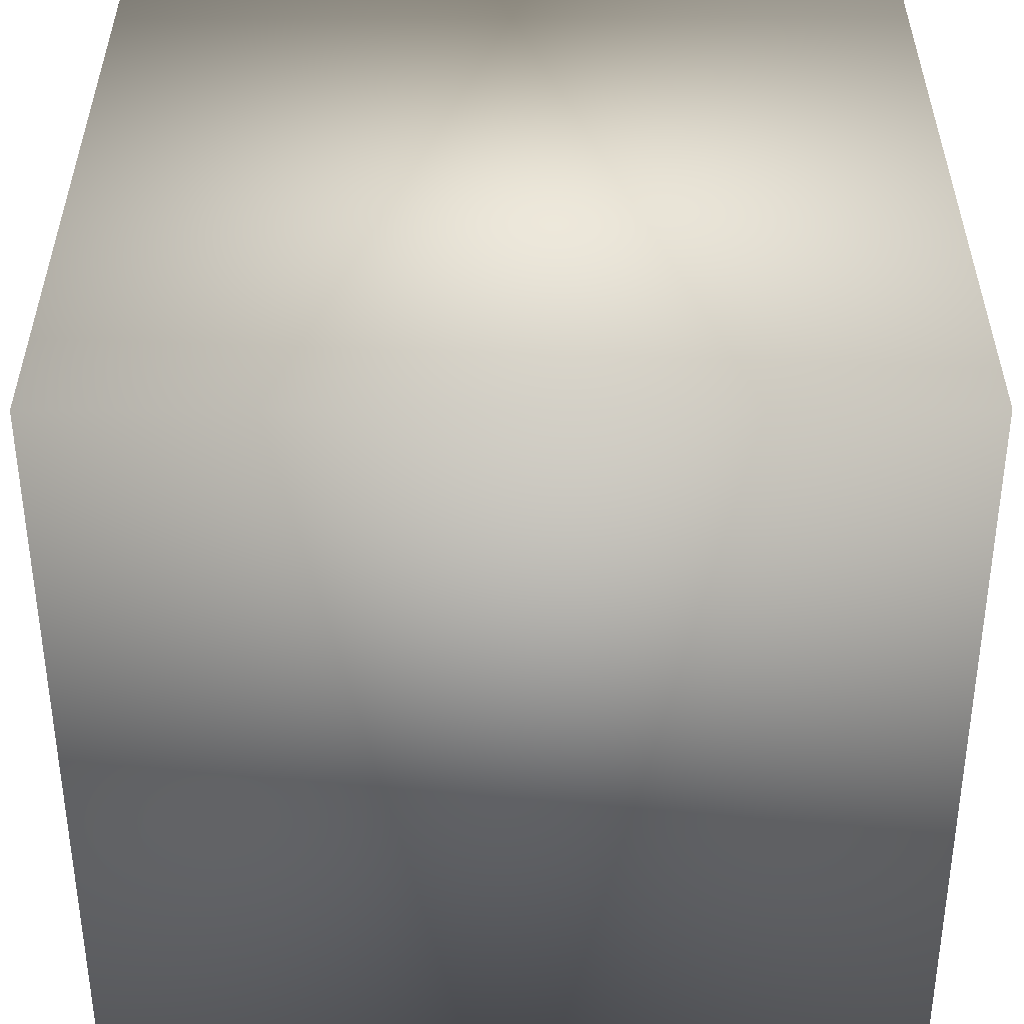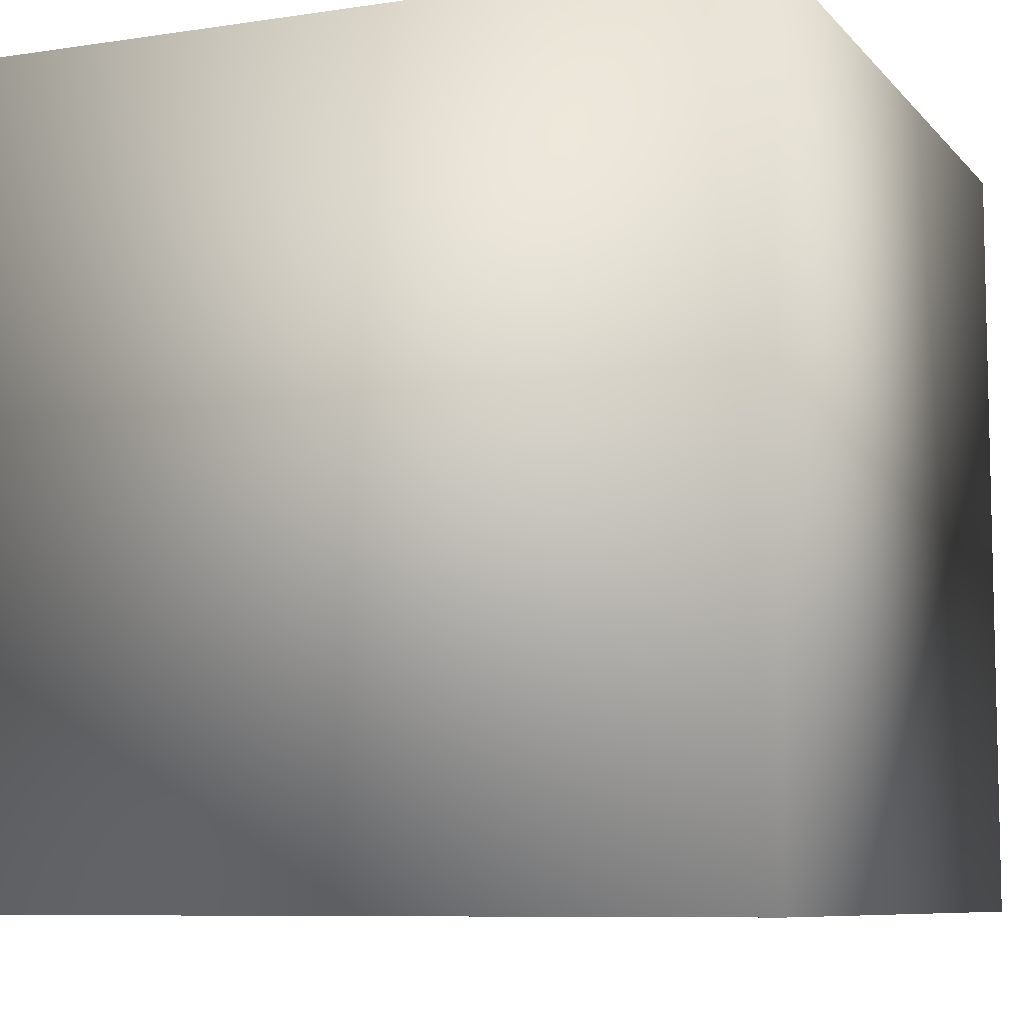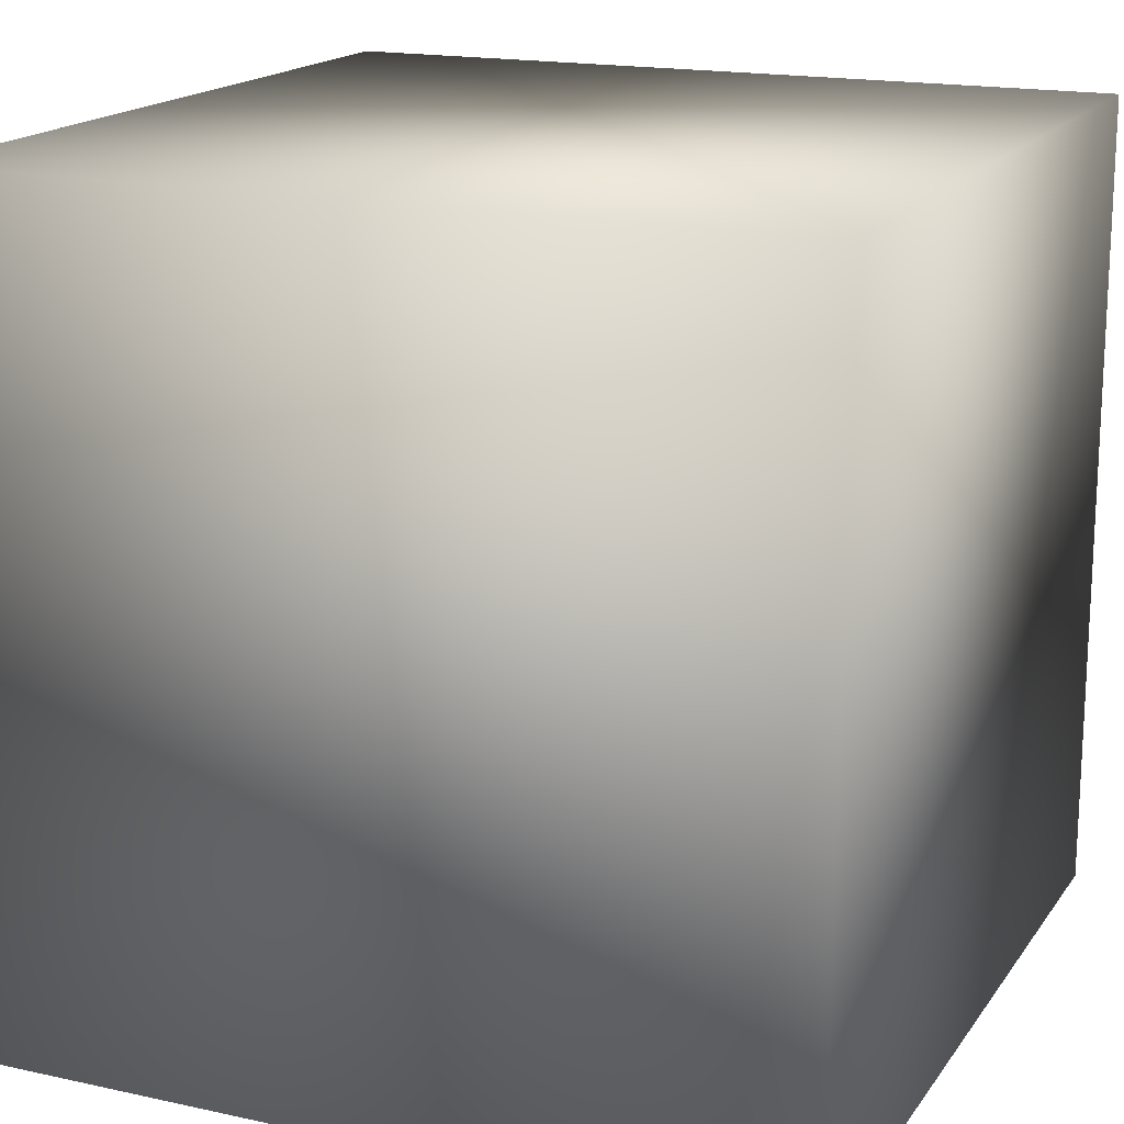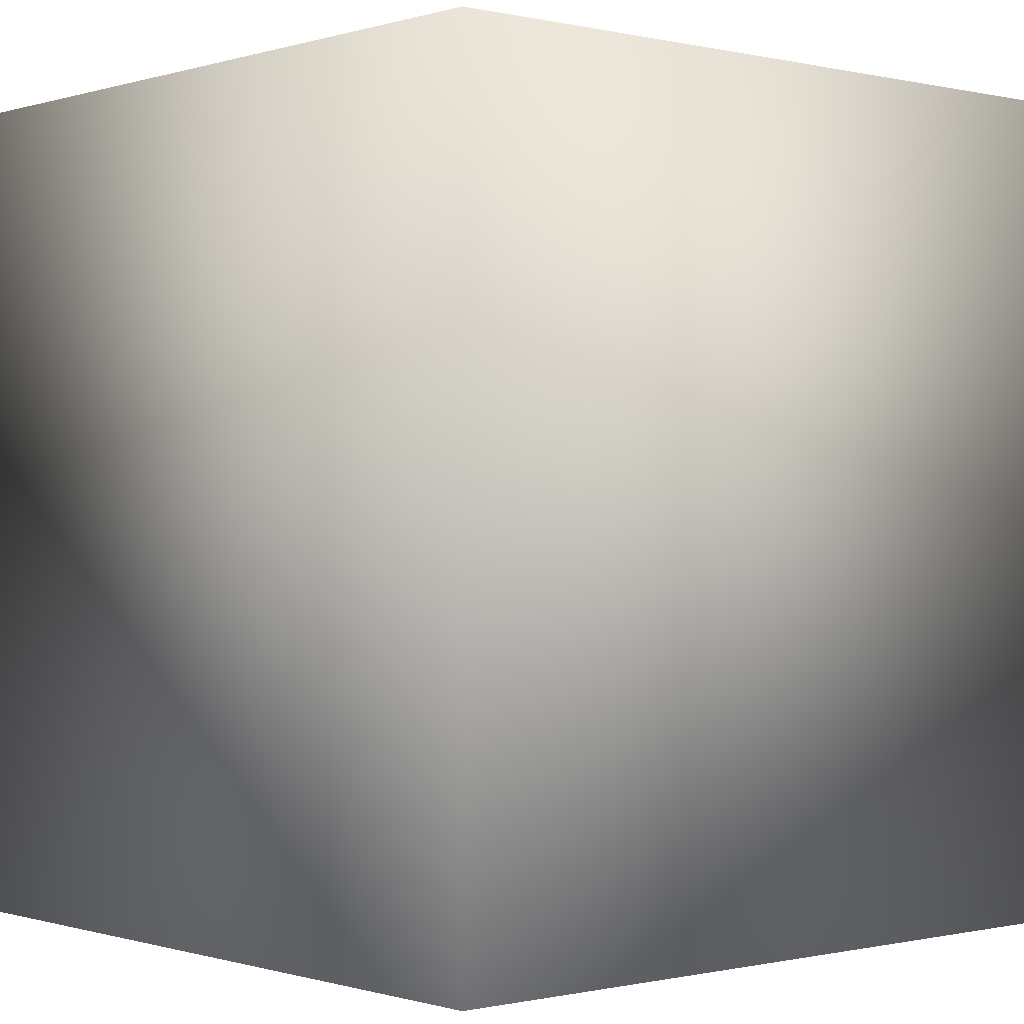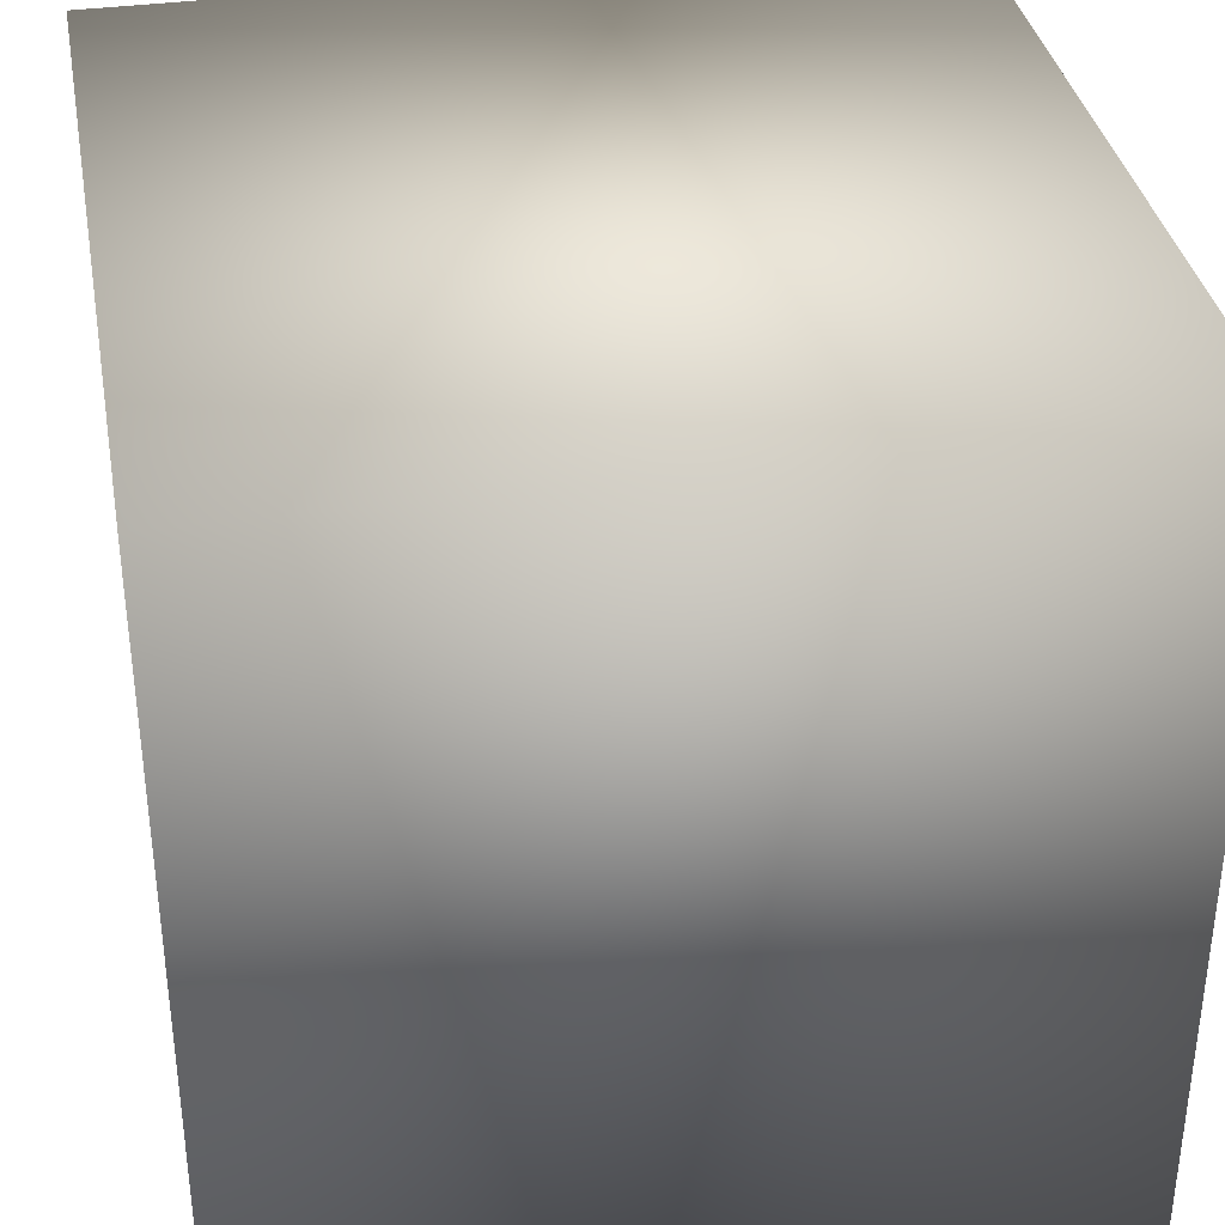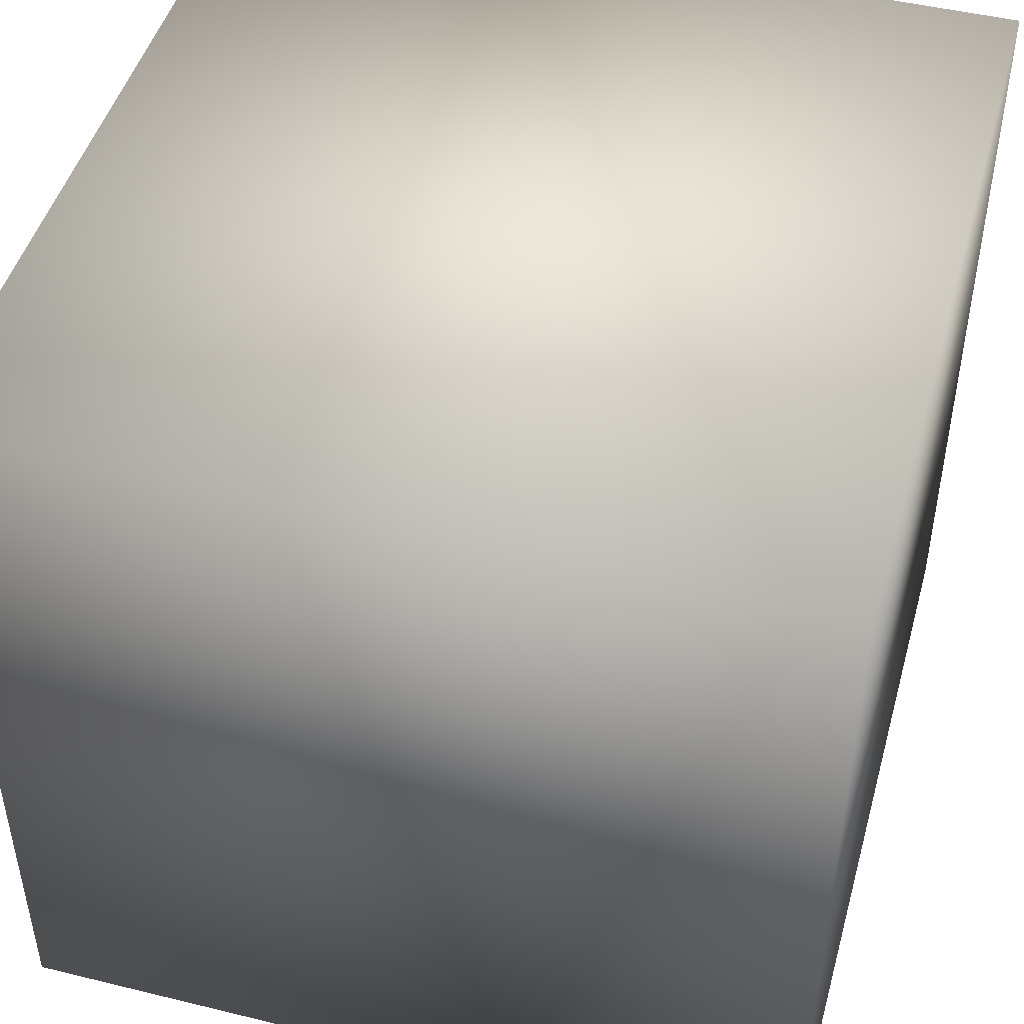
<metadata>
{"format":"obj","ext":"obj","renderer":"f3d","projection":"perspective","resolution":1024,"background":"white","views":[{"elev":-53.3,"azim":90.1,"up":"+Z"},{"elev":-8.2,"azim":-157.4,"up":"+Y"},{"elev":17.1,"azim":-66.3,"up":"+Z"},{"elev":-0.3,"azim":49.0,"up":"+Y"},{"elev":35.8,"azim":79.7,"up":"+Y"},{"elev":47.0,"azim":105.5,"up":"+Y"}]}
</metadata>
<code>
o brickCube_Cube
v 0.5 -0.5 -0.5
v 0.5 -0.5 0.5
v -0.5 -0.5 0.5
v -0.5 -0.5 -0.5
v 0.5 0.5 -0.5
v 0.5 0.5 0.5
v -0.5 0.5 0.5
v -0.5 0.5 -0.5
f 2 4 1
f 8 6 5
f 5 2 1
f 6 3 2
f 3 8 4
f 1 8 5
f 2 3 4
f 8 7 6
f 5 6 2
f 6 7 3
f 3 7 8
f 1 4 8

</code>
